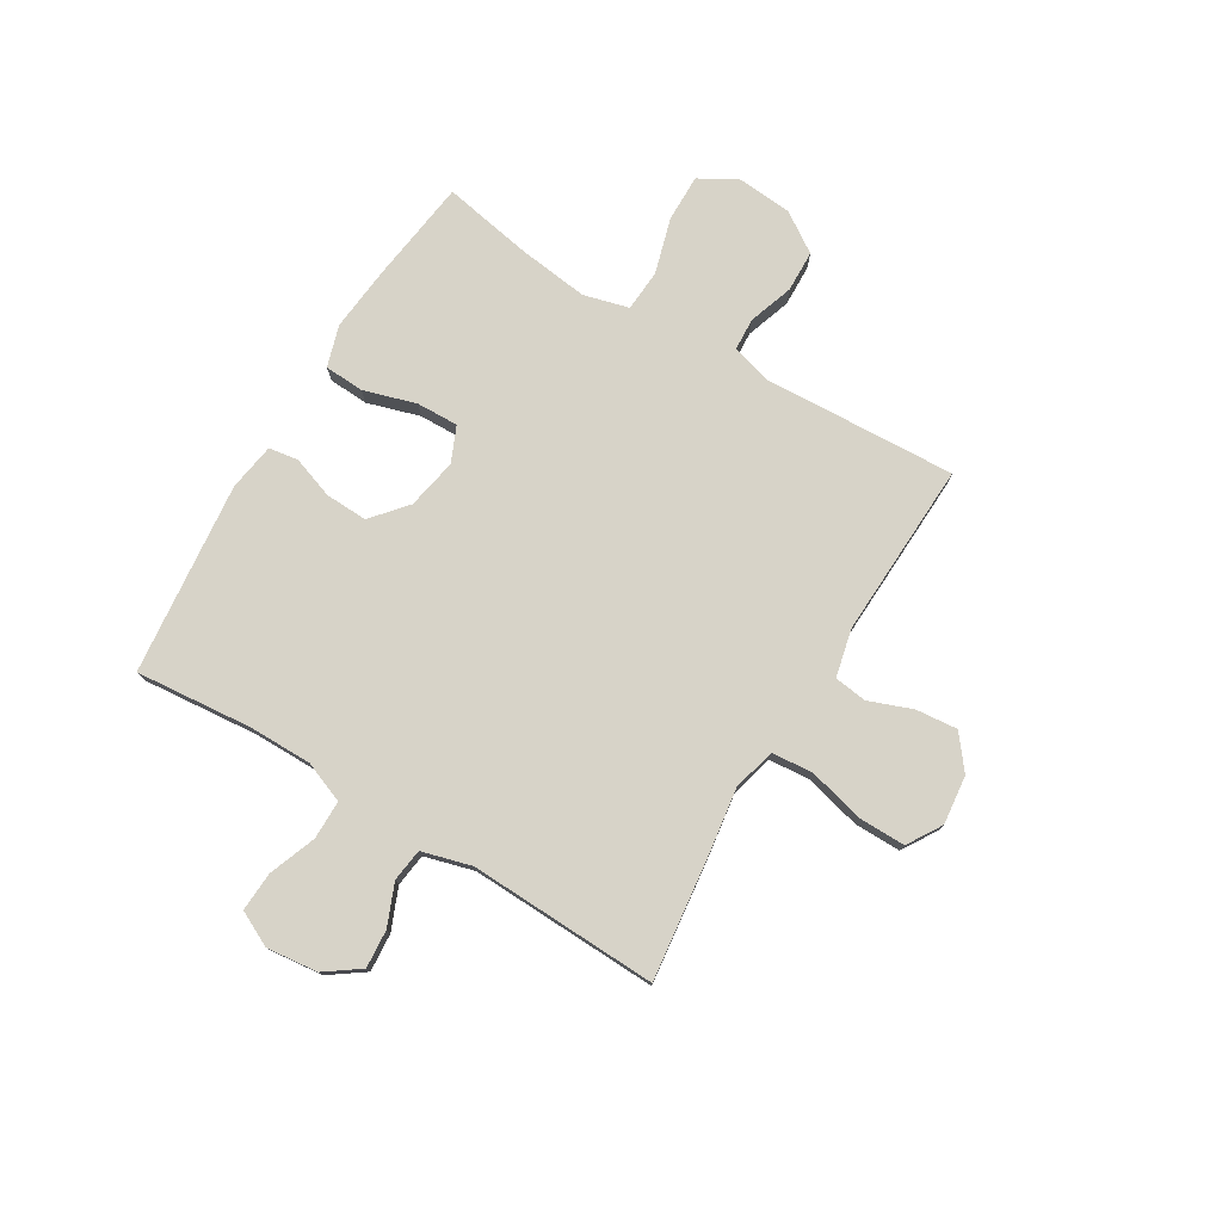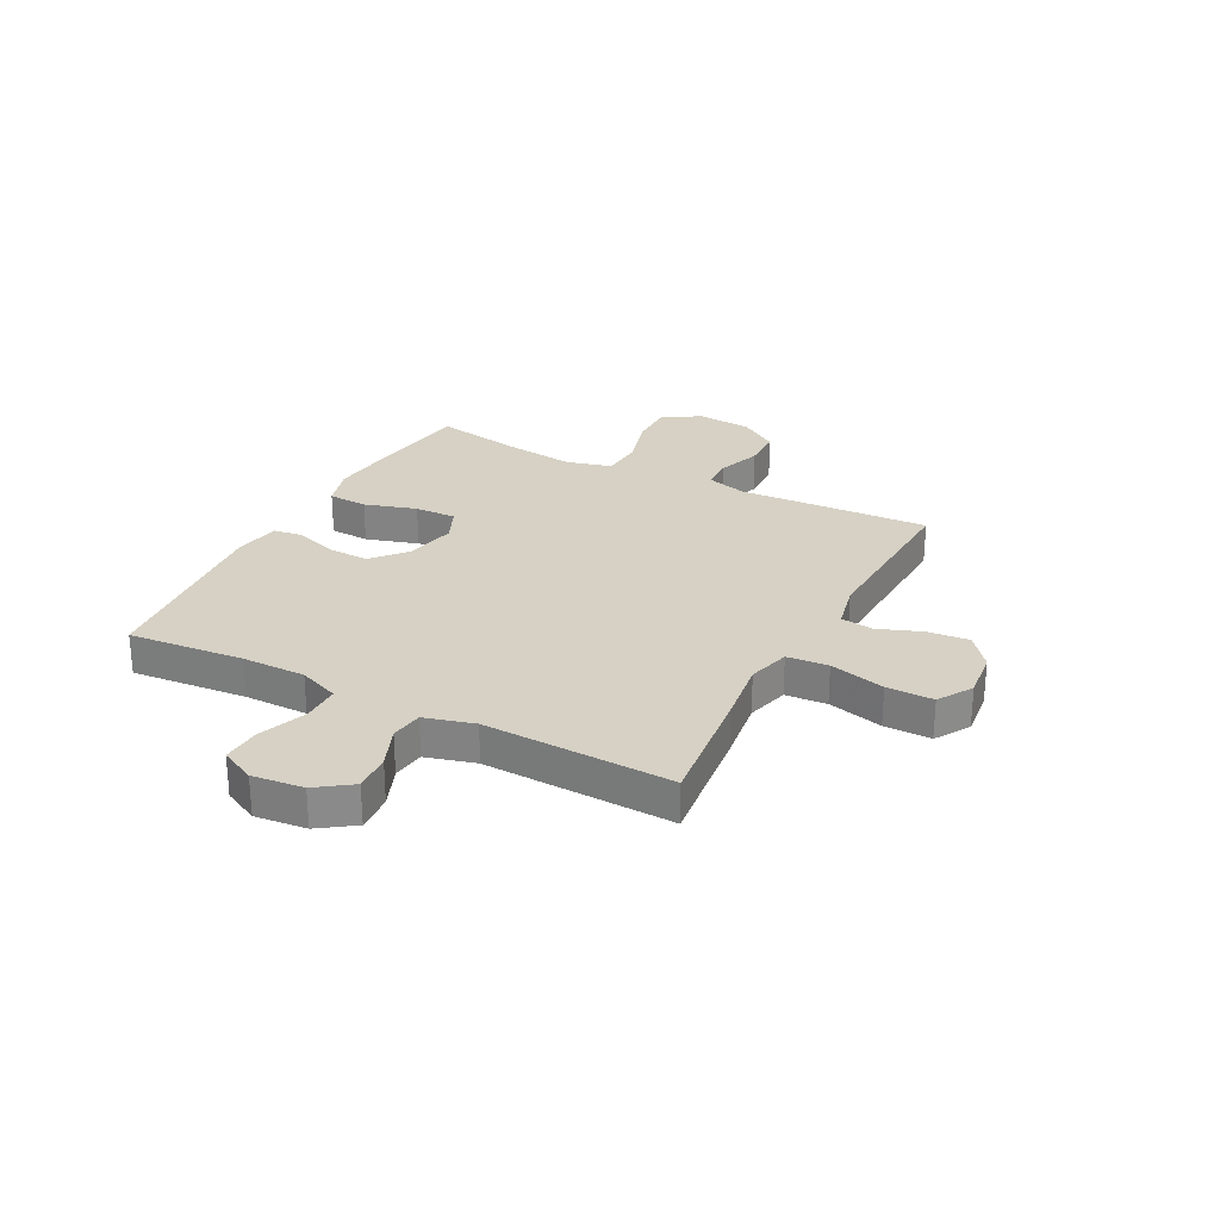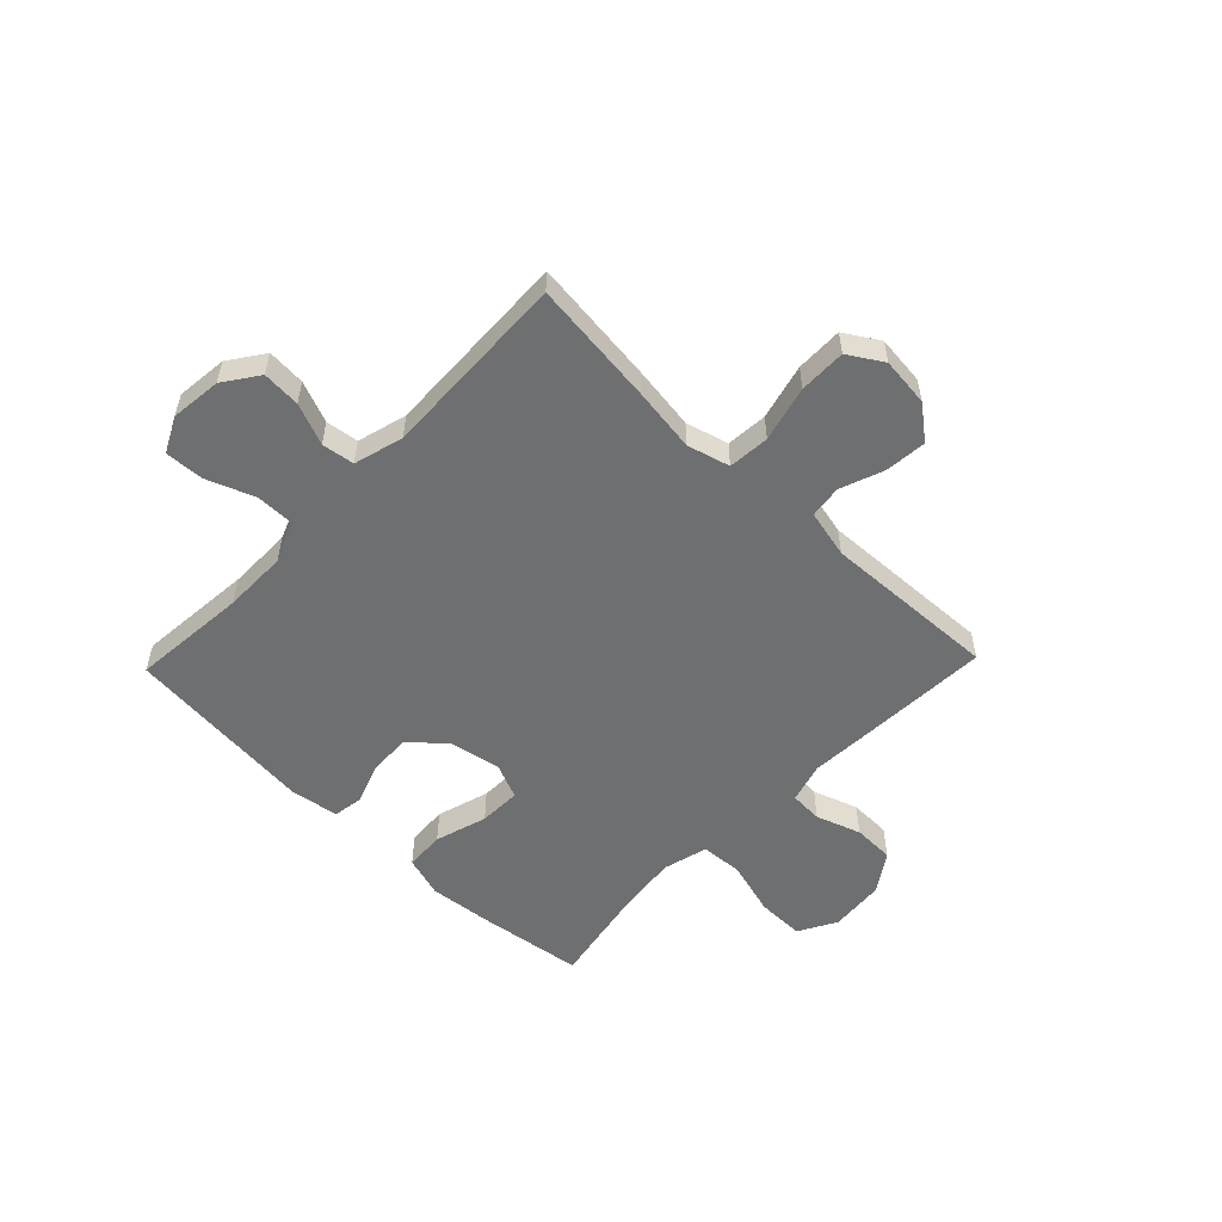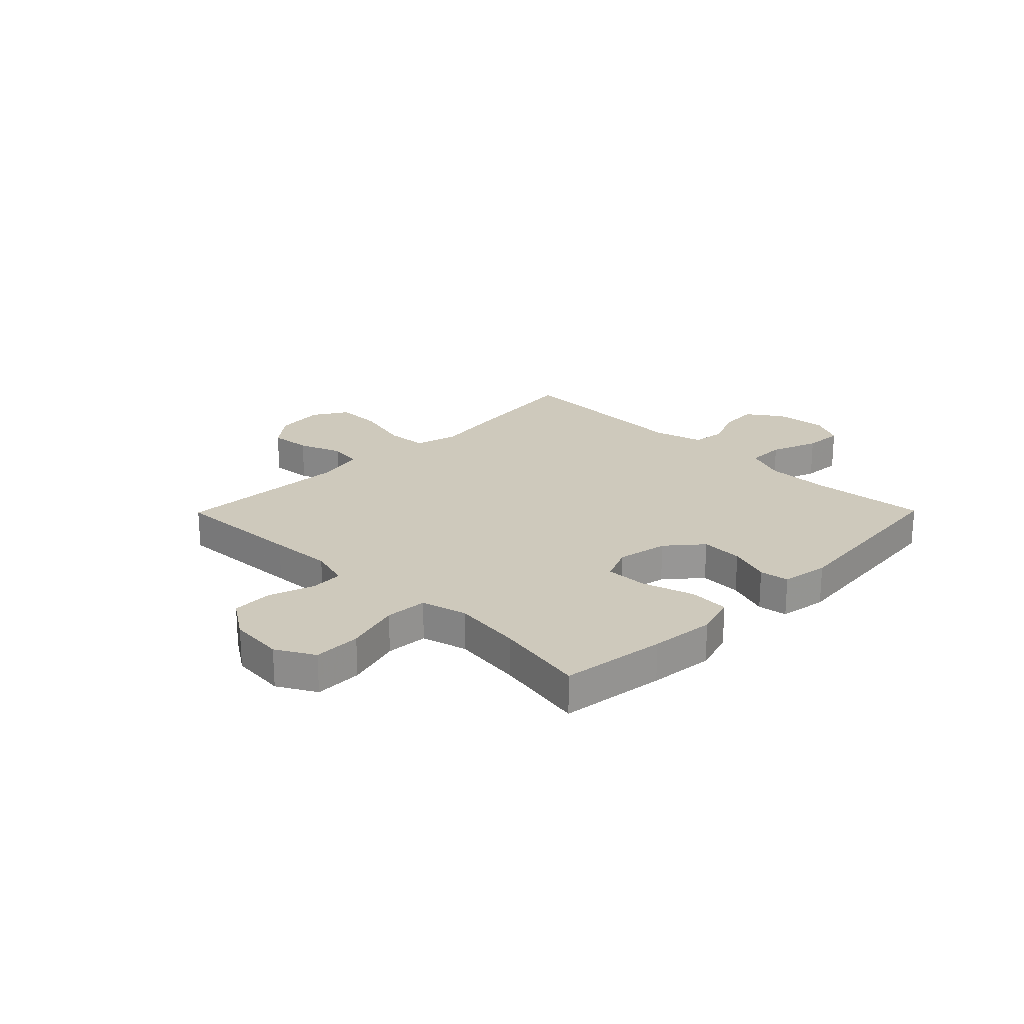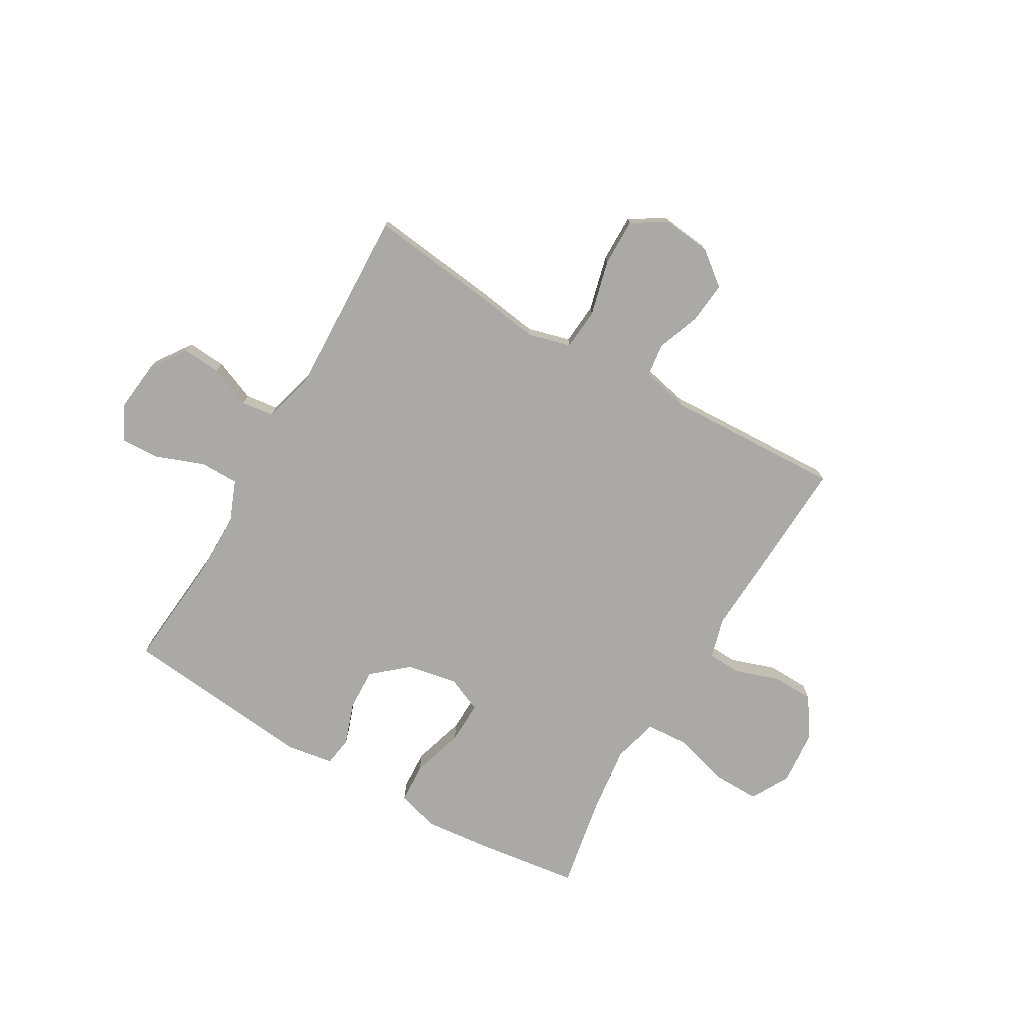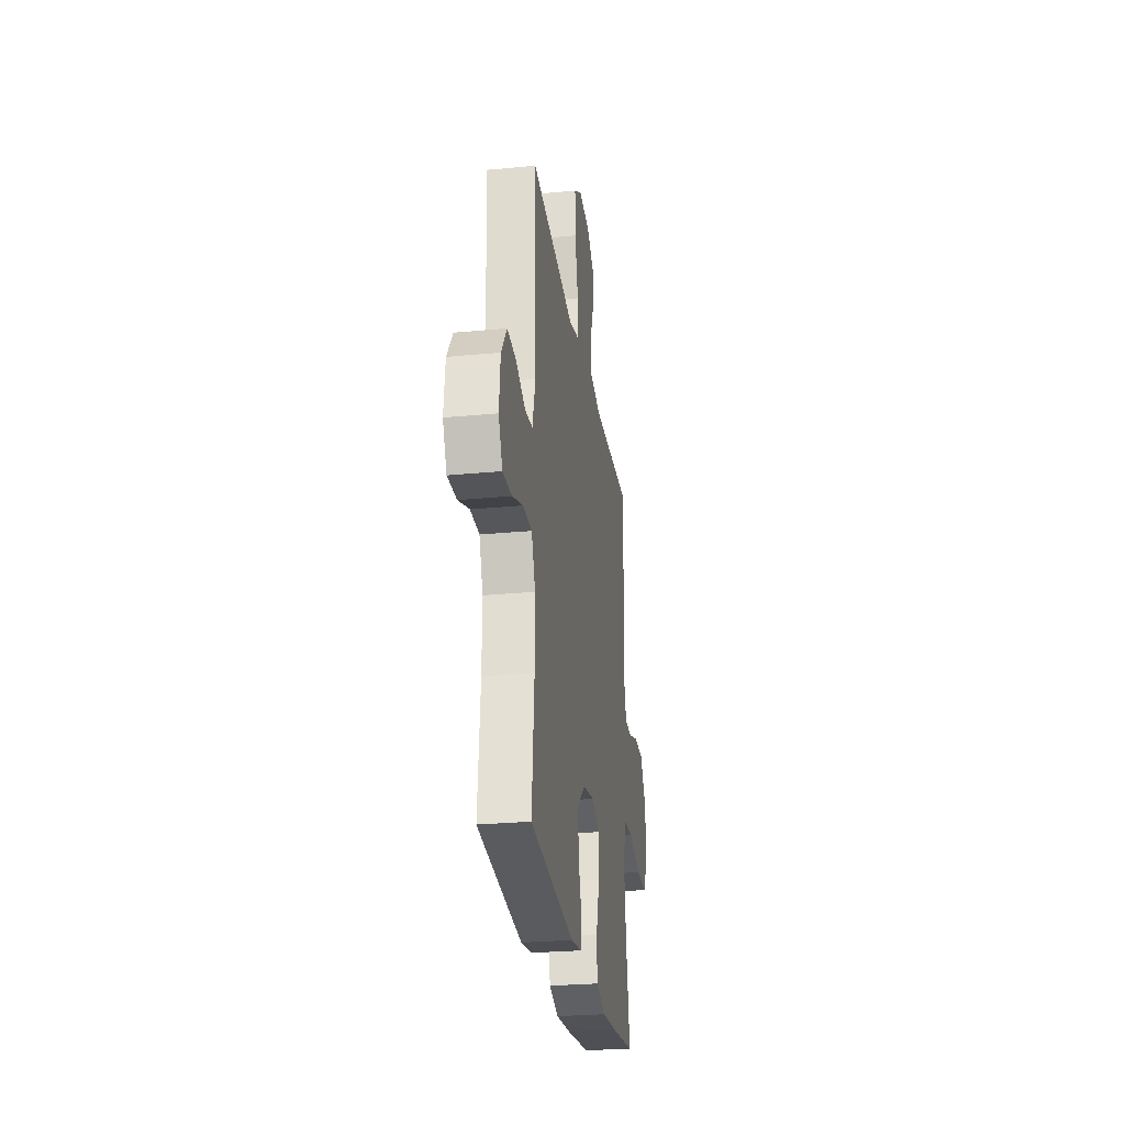
<metadata>
{"format":"obj","ext":"obj","renderer":"f3d","projection":"perspective","resolution":1024,"background":"white","views":[{"elev":77.0,"azim":-59.1,"up":"+Y"},{"elev":27.0,"azim":-62.4,"up":"+Y"},{"elev":-54.6,"azim":-43.9,"up":"+Y"},{"elev":22.4,"azim":134.6,"up":"+Y"},{"elev":-75.4,"azim":-30.2,"up":"+Y"},{"elev":-27.1,"azim":-81.6,"up":"+Z"}]}
</metadata>
<code>
v 0.5 0.07 0.5
v 0.489 0.07 0.261
v 0.483 0.07 0.146
v 0.504 0.07 0.072
v 0.564 0.07 0.069
v 0.646 0.07 0.097
v 0.722 0.07 0.095
v 0.77 0.07 0.023
v 0.779 0.07 -0.078
v 0.74 0.07 -0.148
v 0.653 0.07 -0.147
v 0.552 0.07 -0.118
v 0.475 0.07 -0.123
v 0.453 0.07 -0.206
v 0.469 0.07 -0.333
v 0.5 0.07 -0.5
v 0.308 0.07 -0.526
v 0.19 0.07 -0.538
v 0.114 0.07 -0.515
v 0.11 0.07 -0.442
v 0.139 0.07 -0.346
v 0.141 0.07 -0.269
v 0.076 0.07 -0.241
v -0.017 0.07 -0.259
v -0.081 0.07 -0.314
v -0.078 0.07 -0.391
v -0.051 0.07 -0.468
v -0.059 0.07 -0.522
v -0.146 0.07 -0.536
v -0.5 0.07 -0.5
v -0.481 0.07 -0.287
v -0.481 0.07 -0.17
v -0.511 0.07 -0.095
v -0.582 0.07 -0.095
v -0.669 0.07 -0.128
v -0.741 0.07 -0.132
v -0.773 0.07 -0.068
v -0.763 0.07 0.026
v -0.718 0.07 0.09
v -0.648 0.07 0.085
v -0.572 0.07 0.054
v -0.512 0.07 0.062
v -0.487 0.07 0.153
v -0.5 0.07 0.5
v -0.271 0.07 0.473
v -0.152 0.07 0.456
v -0.074 0.07 0.477
v -0.068 0.07 0.553
v -0.094 0.07 0.655
v -0.095 0.07 0.741
v -0.032 0.07 0.78
v 0.058 0.07 0.77
v 0.119 0.07 0.722
v 0.112 0.07 0.646
v 0.082 0.07 0.566
v 0.09 0.07 0.506
v 0.178 0.07 0.486
v 0.5 0 0.5
v 0.489 0 0.261
v 0.483 0 0.146
v 0.504 0 0.072
v 0.564 0 0.069
v 0.646 0 0.097
v 0.722 0 0.095
v 0.77 0 0.023
v 0.779 0 -0.078
v 0.74 0 -0.148
v 0.653 0 -0.147
v 0.552 0 -0.118
v 0.475 0 -0.123
v 0.453 0 -0.206
v 0.469 0 -0.333
v 0.5 0 -0.5
v 0.308 0 -0.526
v 0.19 0 -0.538
v 0.114 0 -0.515
v 0.11 0 -0.442
v 0.139 0 -0.346
v 0.141 0 -0.269
v 0.076 0 -0.241
v -0.017 0 -0.259
v -0.081 0 -0.314
v -0.078 0 -0.391
v -0.051 0 -0.468
v -0.059 0 -0.522
v -0.146 0 -0.536
v -0.5 0 -0.5
v -0.481 0 -0.287
v -0.481 0 -0.17
v -0.511 0 -0.095
v -0.582 0 -0.095
v -0.669 0 -0.128
v -0.741 0 -0.132
v -0.773 0 -0.068
v -0.763 0 0.026
v -0.718 0 0.09
v -0.648 0 0.085
v -0.572 0 0.054
v -0.512 0 0.062
v -0.487 0 0.153
v -0.5 0 0.5
v -0.271 0 0.473
v -0.152 0 0.456
v -0.074 0 0.477
v -0.068 0 0.553
v -0.094 0 0.655
v -0.095 0 0.741
v -0.032 0 0.78
v 0.058 0 0.77
v 0.119 0 0.722
v 0.112 0 0.646
v 0.082 0 0.566
v 0.09 0 0.506
v 0.178 0 0.486
f 53 54 55
f 52 53 55
f 51 52 55
f 50 51 55
f 49 50 55
f 48 49 55
f 47 48 55 56
f 46 47 56 57
f 43 44 45 46
f 1 2 3
f 57 1 3
f 46 57 3
f 43 46 3
f 42 43 3
f 39 40 41
f 38 39 41
f 37 38 41
f 36 37 41
f 35 36 41
f 34 35 41
f 42 3 4
f 41 42 4
f 34 41 4
f 33 34 4
f 29 30 31
f 28 29 31
f 27 28 31
f 26 27 31
f 25 26 31 32
f 24 25 32 33
f 19 20 21
f 18 19 21
f 17 18 21
f 16 17 21
f 15 16 21
f 14 15 21 22
f 13 14 22 23
f 10 11 12
f 9 10 12
f 8 9 12
f 7 8 12
f 6 7 12
f 5 6 12
f 5 12 13
f 23 24 33
f 13 23 33
f 5 13 33
f 4 5 33
f 112 111 110
f 112 110 109
f 112 109 108
f 112 108 107
f 112 107 106
f 112 106 105
f 113 112 105 104
f 114 113 104 103
f 103 102 101 100
f 60 59 58
f 60 58 114
f 60 114 103
f 60 103 100
f 60 100 99
f 98 97 96
f 98 96 95
f 98 95 94
f 98 94 93
f 98 93 92
f 98 92 91
f 61 60 99
f 61 99 98
f 61 98 91
f 61 91 90
f 88 87 86
f 88 86 85
f 88 85 84
f 88 84 83
f 89 88 83 82
f 90 89 82 81
f 78 77 76
f 78 76 75
f 78 75 74
f 78 74 73
f 78 73 72
f 79 78 72 71
f 80 79 71 70
f 69 68 67
f 69 67 66
f 69 66 65
f 69 65 64
f 69 64 63
f 69 63 62
f 70 69 62
f 90 81 80
f 90 80 70
f 90 70 62
f 90 62 61
f 1 58 59 2
f 2 59 60 3
f 3 60 61 4
f 4 61 62 5
f 5 62 63 6
f 6 63 64 7
f 7 64 65 8
f 8 65 66 9
f 9 66 67 10
f 10 67 68 11
f 11 68 69 12
f 12 69 70 13
f 13 70 71 14
f 14 71 72 15
f 15 72 73 16
f 16 73 74 17
f 17 74 75 18
f 18 75 76 19
f 19 76 77 20
f 20 77 78 21
f 21 78 79 22
f 22 79 80 23
f 23 80 81 24
f 24 81 82 25
f 25 82 83 26
f 26 83 84 27
f 27 84 85 28
f 28 85 86 29
f 29 86 87 30
f 30 87 88 31
f 31 88 89 32
f 32 89 90 33
f 33 90 91 34
f 34 91 92 35
f 35 92 93 36
f 36 93 94 37
f 37 94 95 38
f 38 95 96 39
f 39 96 97 40
f 40 97 98 41
f 41 98 99 42
f 42 99 100 43
f 43 100 101 44
f 44 101 102 45
f 45 102 103 46
f 46 103 104 47
f 47 104 105 48
f 48 105 106 49
f 49 106 107 50
f 50 107 108 51
f 51 108 109 52
f 52 109 110 53
f 53 110 111 54
f 54 111 112 55
f 55 112 113 56
f 56 113 114 57
f 57 114 58 1

</code>
